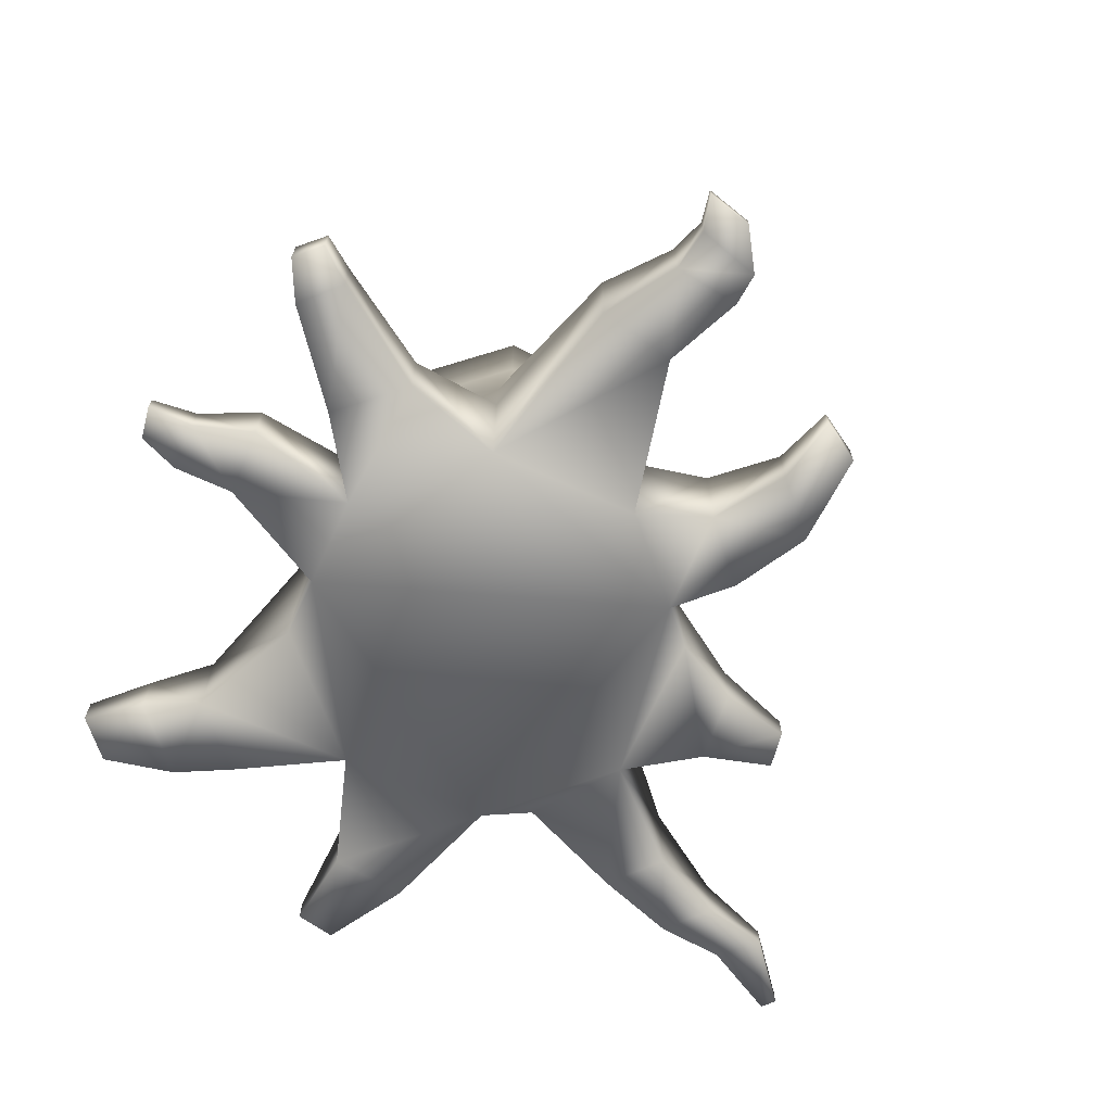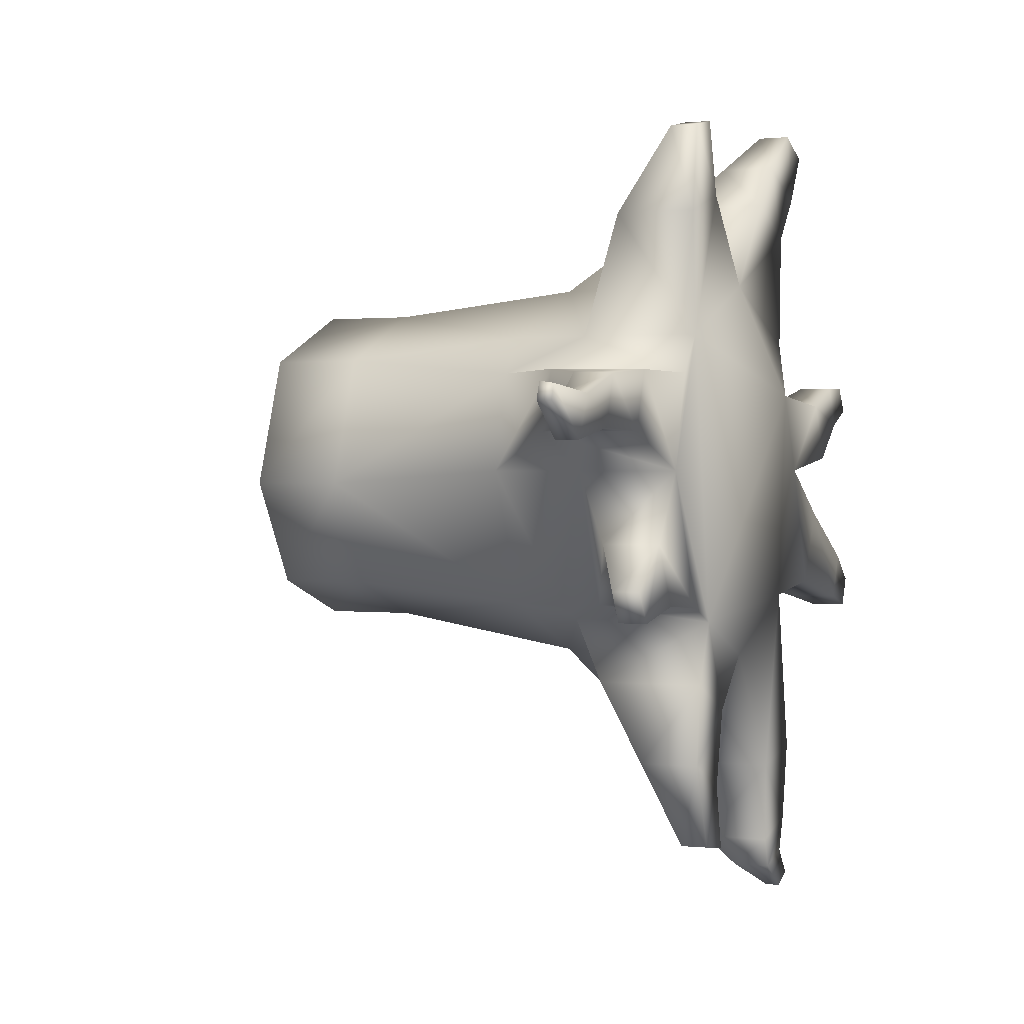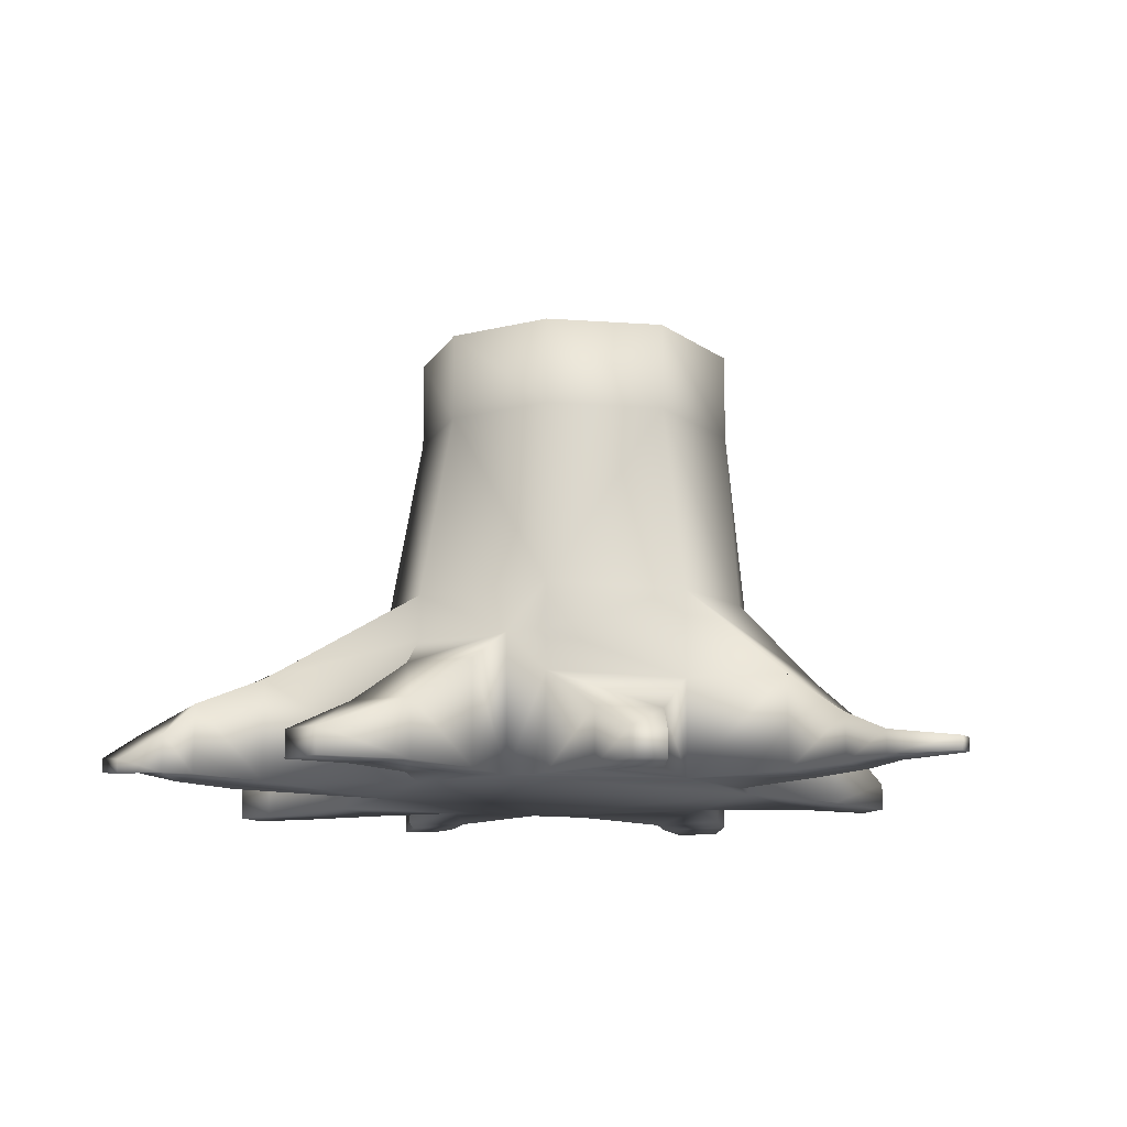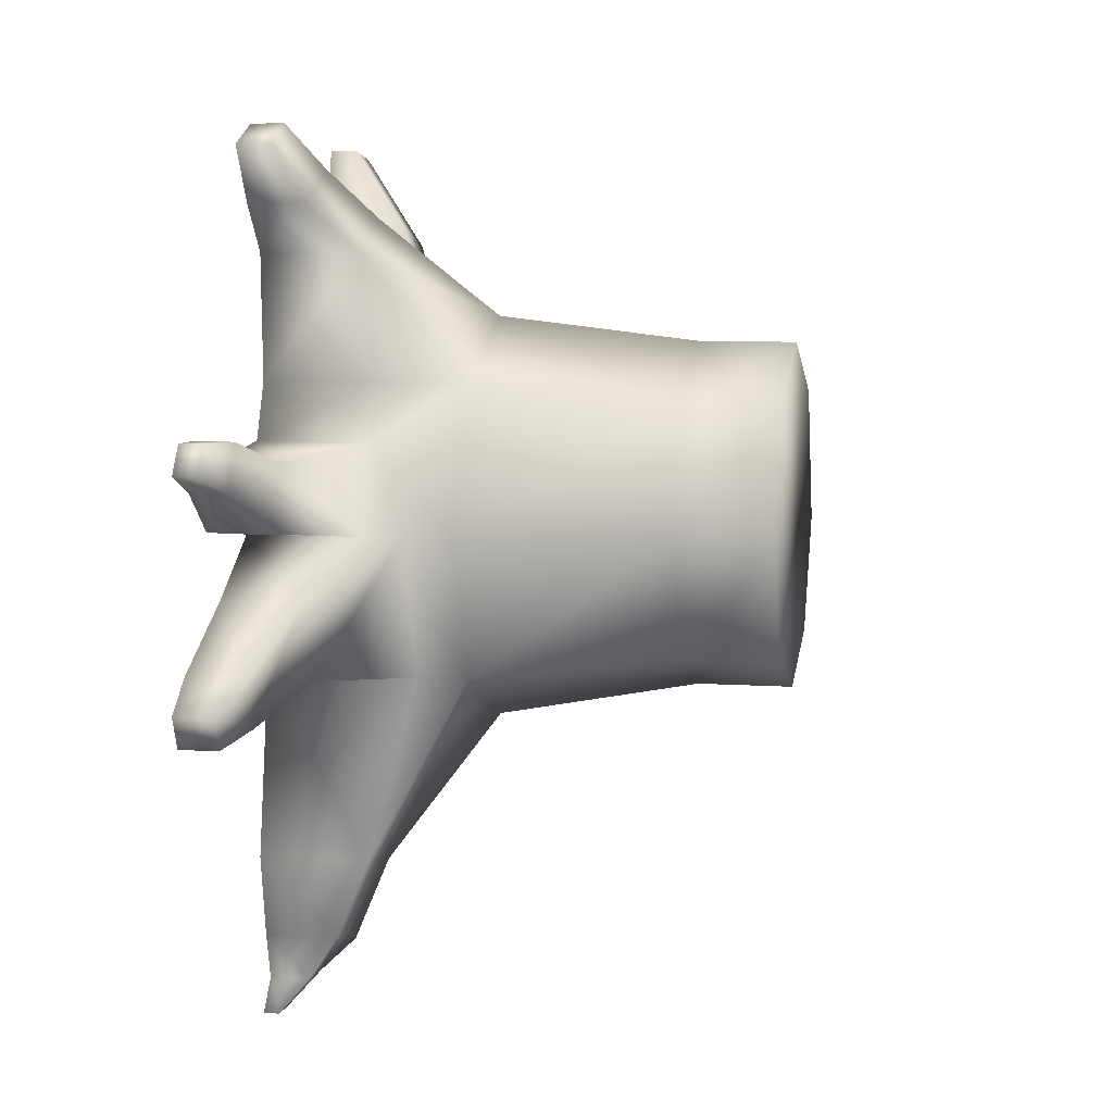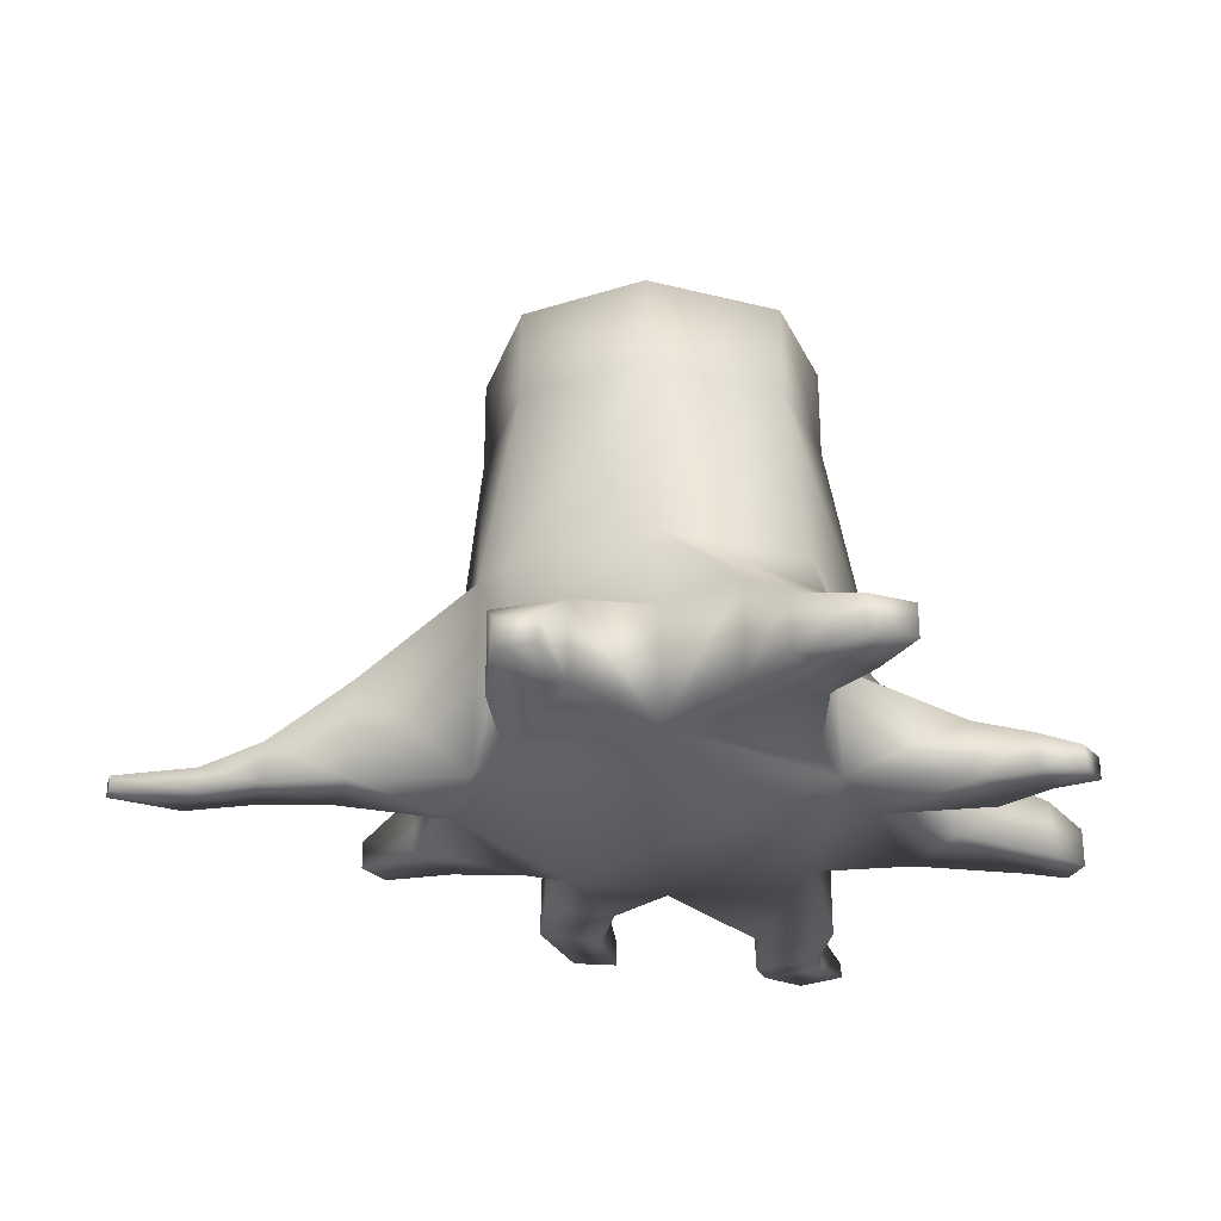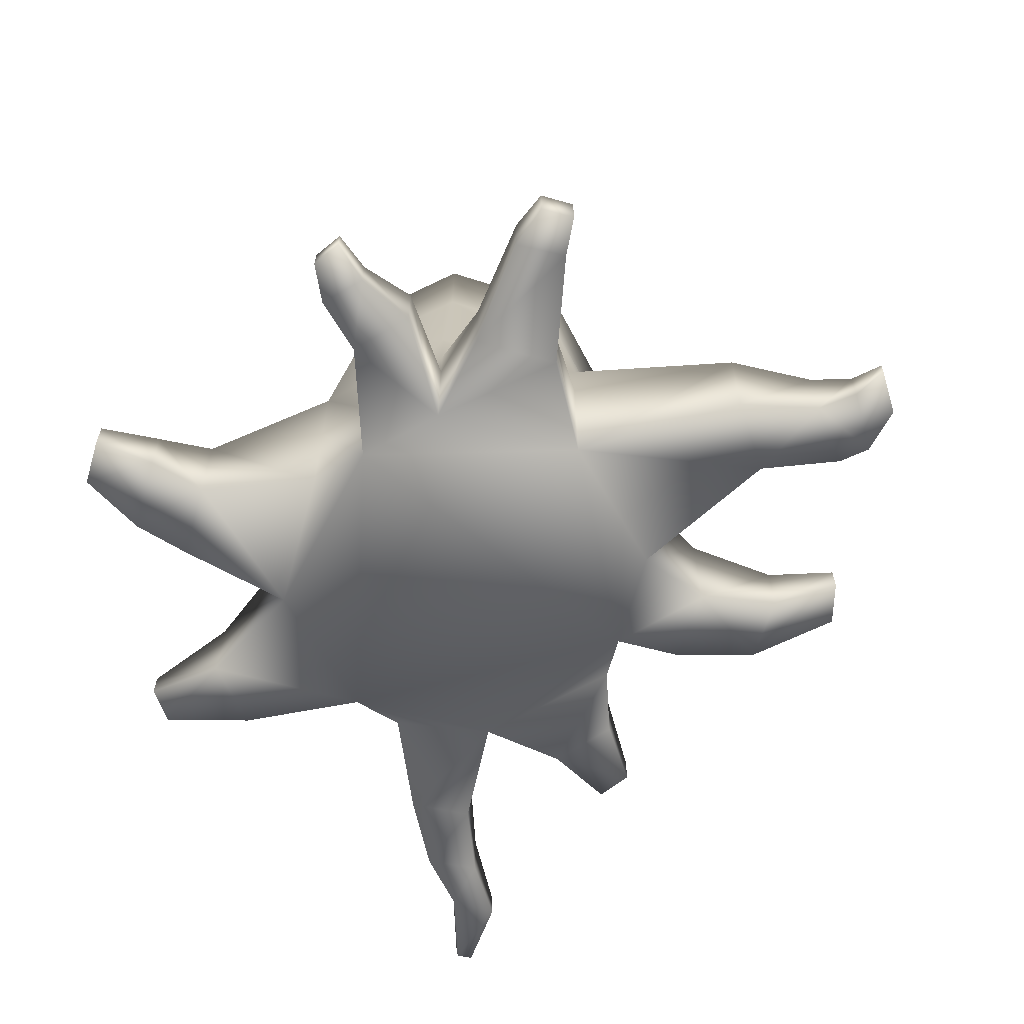
<metadata>
{"format":"obj","ext":"obj","renderer":"f3d","projection":"perspective","resolution":1024,"background":"white","views":[{"elev":-68.2,"azim":-47.3,"up":"+Z"},{"elev":1.1,"azim":114.1,"up":"+Y"},{"elev":-12.6,"azim":50.8,"up":"+Z"},{"elev":7.1,"azim":-78.7,"up":"+Y"},{"elev":-27.9,"azim":-178.1,"up":"+Z"},{"elev":-62.1,"azim":-82.7,"up":"+Z"}]}
</metadata>
<code>
o Cylinder
v -1 0 0
v -0.816 -0.001448 2
v -0.7071 0.7071 0
v -0.606 0.5988 2
v 0 1 0
v 0.05744 0.88 2
v 0.7071 0.7071 0
v 0.6781 0.6045 2
v 1 -0 0
v 0.9083 -0.06748 2
v 0.7071 -0.7071 0
v 0.5967 -0.6175 2
v -0 -1 0
v 0.04066 -0.8215 2
v -0.7071 -0.7071 0
v -0.5224 -0.6159 2
v -1 0 1
v -0.7071 0.7071 1
v 0 1 1
v 0.7071 0.7071 1
v 1 -0 1
v 0.7071 -0.7071 1
v -0 -1 1
v -0.7071 -0.7071 1
v -0.7309 1.317 0.4856
v -0.7309 1.317 0
v -0.363 1.474 0
v -0.363 1.474 0.4856
v -0.9217 1.546 0.2831
v -0.9217 1.546 0
v -0.5537 1.704 0
v -0.5537 1.704 0.2831
v -1.077 1.812 0.1661
v -1.077 1.812 0
v -0.8506 1.914 0
v -0.8506 1.914 0.1661
v 0 1 0.609
v 0.7071 0.7071 0.6183
v 0.3904 1.451 0.4046
v 0.3892 1.451 0
v 0.7505 1.34 0
v 0.7516 1.34 0.4139
v 0.4931 1.828 0.1348
v 0.4919 1.828 -0.000354
v 0.6863 1.787 -0.000354
v 0.6875 1.787 0.1441
v 0.8741 0.5008 0
v 0.8699 0.5109 1
v 1.444 0.4975 0
v 1.548 0.1934 0
v 1.548 0.1934 0.4955
v 1.44 0.5076 0.4955
v 1.852 0.4639 0.000251
v 1.941 0.2049 0
v 1.941 0.2049 0.2521
v 1.848 0.474 0.203
v 2.17 0.3604 0.000616
v 2.27 0.1458 0.000616
v 2.27 0.1458 0.1234
v 2.166 0.3705 0.1234
v 2.571 0.3945 -0.000912
v 2.597 0.3176 -0.000912
v 2.597 0.3176 0.07166
v 2.567 0.4046 0.07166
v 1 -0 0.5266
v 0.7071 -0.7071 0.5321
v 1.233 -0.3663 0.3009
v 1.233 -0.3663 0
v 1.068 -0.6825 0
v 1.068 -0.6825 0.3063
v 1.509 -0.5884 0.1425
v 1.509 -0.5884 0
v 1.41 -0.7484 0
v 1.41 -0.7484 0.1479
v -0 -1 0.7564
v 0.7071 -0.7071 0.751
v 0.4959 -0.7946 0
v 0.4909 -0.7967 0.7527
v 0.629 -1.116 0
v 0.2774 -1.277 0
v 0.2774 -1.277 0.5632
v 0.6239 -1.118 0.5595
v 0.6785 -1.531 6.7e-05
v 0.3633 -1.673 6.7e-05
v 0.3633 -1.673 0.315
v 0.6734 -1.533 0.3113
v 0.5197 -1.976 0.000177
v 0.2937 -2.011 0.000177
v 0.2937 -2.011 0.1468
v 0.5146 -1.978 0.143
v -0.606 0.5988 2.469
v -0.816 -0.001448 2.469
v 0.05744 0.88 2.469
v 0.6781 0.6045 2.469
v 0.9083 -0.06748 2.469
v 0.5967 -0.6175 2.469
v 0.04066 -0.8215 2.469
v -0.5224 -0.6159 2.469
v -0.4736 -1.658 0
v -0.8637 -1.582 0
v -0.8637 -1.582 0.5375
v -0.4736 -1.658 0.5375
v -0.4647 -2.076 0
v -0.7884 -1.985 0
v -0.7884 -1.985 0.3609
v -0.4647 -2.076 0.3609
v -0.5142 -2.231 0
v -0.8286 -2.189 0.03263
v -0.8286 -2.189 0.2296
v -0.5142 -2.231 0.1969
v -0.7172 -2.372 0
v -0.9421 -2.335 0.03263
v -0.9421 -2.335 0.1085
v -0.7172 -2.372 0.07591
v -1 0 0.5604
v -0.7071 0.7071 0.5641
v -0.8233 0.4265 0.5641
v -0.8229 0.4276 0
v -1.569 0.07221 0
v -1.569 0.07221 0.3004
v -1.43 0.3769 0.3041
v -1.429 0.378 0
v -1.803 0.2739 3.7e-05
v -1.803 0.2739 0.1817
v -1.708 0.494 0.1854
v -1.708 0.4951 3.7e-05
v -2.011 0.3634 4.7e-05
v -2.011 0.3634 0.1145
v -1.922 0.4995 0.1183
v -1.922 0.5006 4.7e-05
v -0.7071 -0.7071 0.7489
v -1 0 0.7521
v -1.221 -0.651 0.3857
v -1.221 -0.651 0
v -1.397 -0.259 0
v -1.802 -0.7703 0.2811
v -1.397 -0.259 0.3889
v -1.802 -0.7703 0
v -1.894 -0.5289 0
v -1.894 -0.5289 0.2843
v -2.001 -0.833 0.1912
v -2.001 -0.833 0
v -2.068 -0.6763 0
v -2.068 -0.6763 0.1944
f 17 4 18
f 4 19 18
f 6 20 19
f 10 21 48
f 10 22 21
f 22 14 23
f 10 96 12
f 23 16 24
f 24 2 17
f 77 15 118
f 15 133 134
f 15 100 101
f 66 78 77
f 9 67 68
f 38 48 47
f 5 39 40
f 19 25 18
f 1 122 118
f 25 32 29
f 116 18 25
f 5 27 28
f 5 26 27
f 30 35 31
f 26 31 27
f 27 32 28
f 26 29 30
f 33 35 34
f 31 36 32
f 30 33 34
f 29 36 33
f 41 46 42
f 38 19 20
f 38 39 37
f 7 42 38
f 7 40 41
f 43 45 44
f 40 43 44
f 39 46 43
f 40 45 41
f 21 52 48
f 49 56 53
f 9 50 51
f 9 49 50
f 47 52 49
f 55 60 56
f 50 55 51
f 51 56 52
f 50 53 54
f 59 64 60
f 54 57 58
f 53 60 57
f 54 59 55
f 61 63 62
f 58 61 62
f 57 64 61
f 58 63 59
f 21 22 76
f 67 74 71
f 66 67 65
f 11 70 66
f 11 68 69
f 71 73 72
f 68 73 69
f 69 74 70
f 68 71 72
f 79 86 83
f 78 22 23
f 77 82 79
f 78 81 82
f 13 81 75
f 77 80 13
f 85 90 86
f 80 85 81
f 81 86 82
f 80 83 84
f 90 88 87
f 84 87 88
f 83 90 87
f 84 89 85
f 93 92 97
f 16 92 2
f 2 91 4
f 6 94 8
f 12 97 14
f 8 95 10
f 14 98 16
f 4 93 6
f 99 106 103
f 15 99 100
f 24 102 23
f 13 102 99
f 105 110 106
f 100 105 101
f 102 105 106
f 99 104 100
f 109 114 110
f 104 107 108
f 103 110 107
f 104 109 105
f 114 112 111
f 108 111 112
f 107 114 111
f 108 113 109
f 122 123 126
f 17 18 117
f 118 116 3
f 115 121 120
f 1 120 119
f 118 121 117
f 126 129 125
f 119 124 123
f 122 125 121
f 121 124 120
f 128 130 127
f 124 129 128
f 123 130 126
f 123 128 127
f 137 136 133
f 132 24 17
f 138 143 139
f 134 136 138
f 1 134 135
f 132 133 131
f 1 135 137
f 135 140 137
f 135 138 139
f 141 143 142
f 138 141 142
f 136 144 141
f 139 144 140
f 17 2 4
f 4 6 19
f 6 8 20
f 48 20 8
f 8 10 48
f 10 12 22
f 22 12 14
f 10 95 96
f 23 14 16
f 24 16 2
f 15 1 118
f 118 3 5
f 5 7 118
f 7 47 9
f 118 7 77
f 9 11 77
f 77 13 15
f 9 77 7
f 15 131 133
f 101 24 131
f 131 15 101
f 77 11 66
f 66 76 78
f 9 65 67
f 47 7 38
f 38 20 48
f 5 37 39
f 19 28 25
f 1 119 122
f 25 28 32
f 26 3 25
f 3 116 25
f 28 19 37
f 37 5 28
f 5 3 26
f 30 34 35
f 26 30 31
f 27 31 32
f 26 25 29
f 33 36 35
f 31 35 36
f 30 29 33
f 29 32 36
f 41 45 46
f 38 37 19
f 38 42 39
f 7 41 42
f 7 5 40
f 43 46 45
f 40 39 43
f 39 42 46
f 40 44 45
f 21 51 52
f 49 52 56
f 51 21 65
f 65 9 51
f 9 47 49
f 47 48 52
f 55 59 60
f 50 54 55
f 51 55 56
f 50 49 53
f 59 63 64
f 54 53 57
f 53 56 60
f 54 58 59
f 61 64 63
f 58 57 61
f 57 60 64
f 58 62 63
f 76 66 65
f 65 21 76
f 67 70 74
f 66 70 67
f 11 69 70
f 11 9 68
f 71 74 73
f 68 72 73
f 69 73 74
f 68 67 71
f 79 82 86
f 23 75 78
f 78 76 22
f 77 78 82
f 78 75 81
f 13 80 81
f 77 79 80
f 85 89 90
f 80 84 85
f 81 85 86
f 80 79 83
f 90 89 88
f 84 83 87
f 83 86 90
f 84 88 89
f 93 91 92
f 92 98 97
f 97 96 93
f 96 95 94
f 93 96 94
f 16 98 92
f 2 92 91
f 6 93 94
f 12 96 97
f 8 94 95
f 14 97 98
f 4 91 93
f 99 102 106
f 15 13 99
f 24 101 102
f 13 75 102
f 75 23 102
f 105 109 110
f 100 104 105
f 102 101 105
f 99 103 104
f 109 113 114
f 104 103 107
f 103 106 110
f 104 108 109
f 114 113 112
f 108 107 111
f 107 110 114
f 108 112 113
f 122 119 123
f 18 116 117
f 117 115 132
f 132 17 117
f 118 117 116
f 115 117 121
f 1 115 120
f 118 122 121
f 126 130 129
f 119 120 124
f 122 126 125
f 121 125 124
f 128 129 130
f 124 125 129
f 123 127 130
f 123 124 128
f 137 140 136
f 132 131 24
f 138 142 143
f 134 133 136
f 1 15 134
f 132 137 133
f 137 132 115
f 115 1 137
f 135 139 140
f 135 134 138
f 141 144 143
f 138 136 141
f 136 140 144
f 139 143 144

</code>
